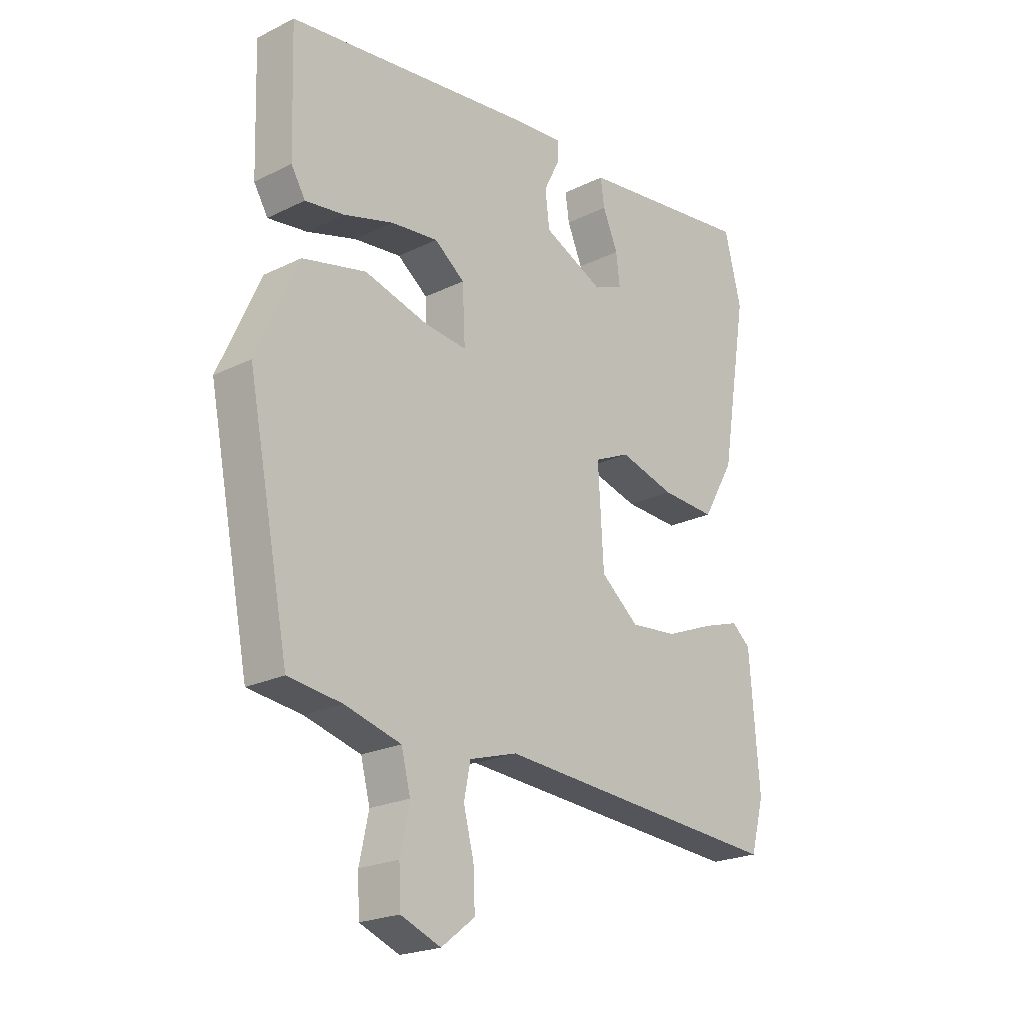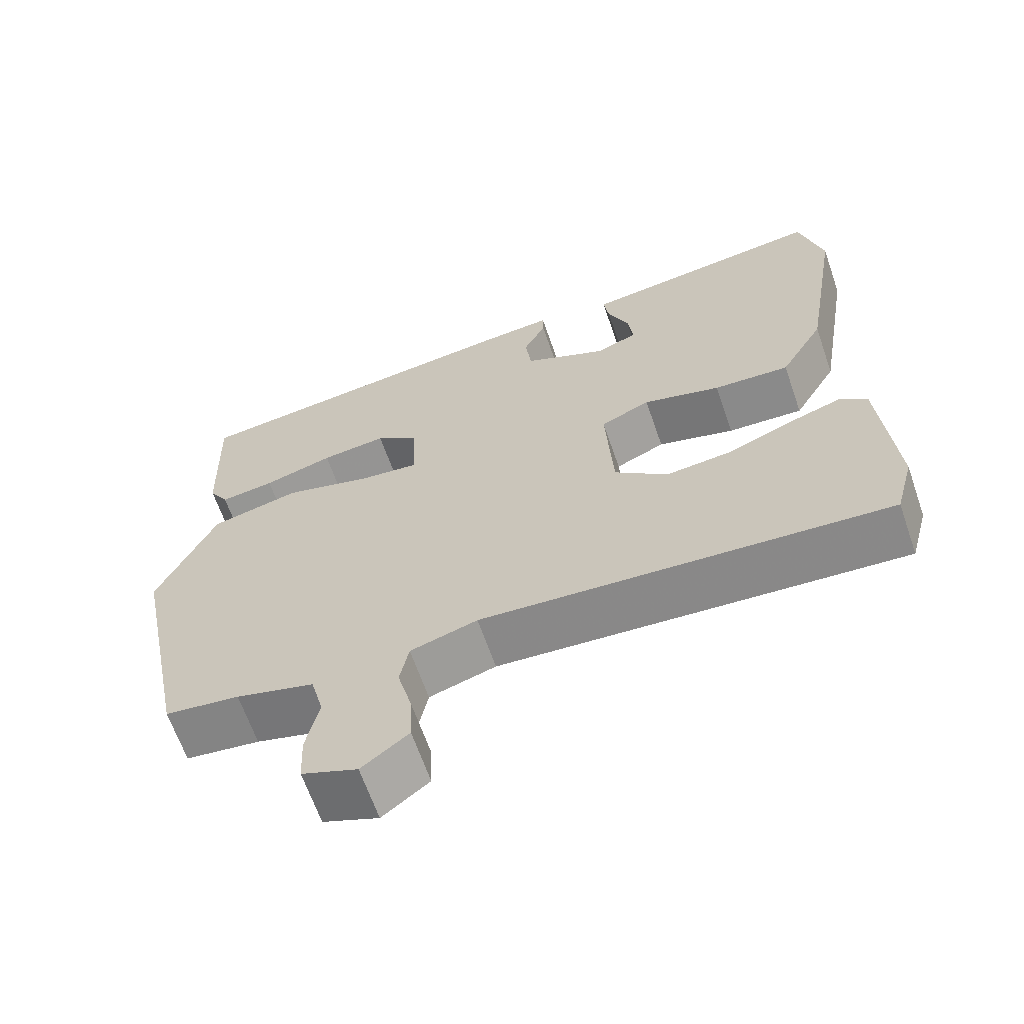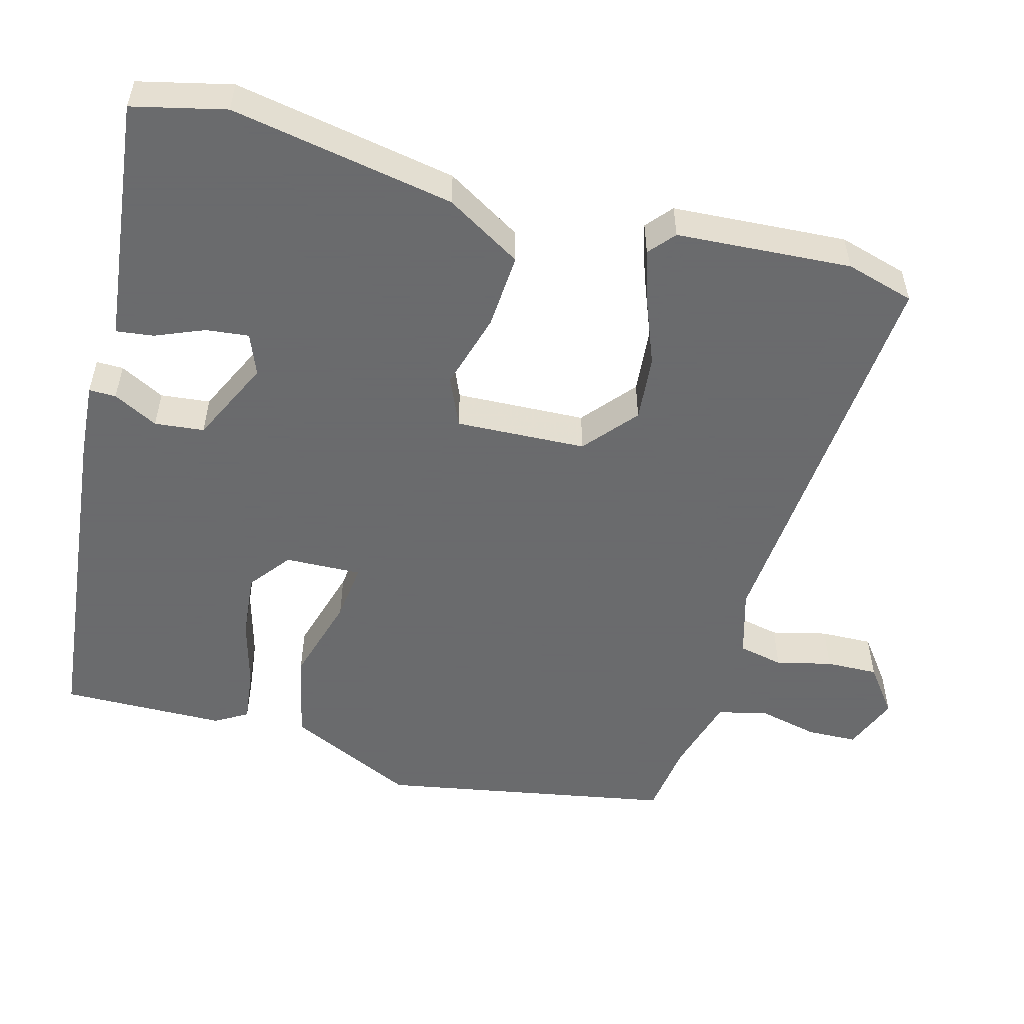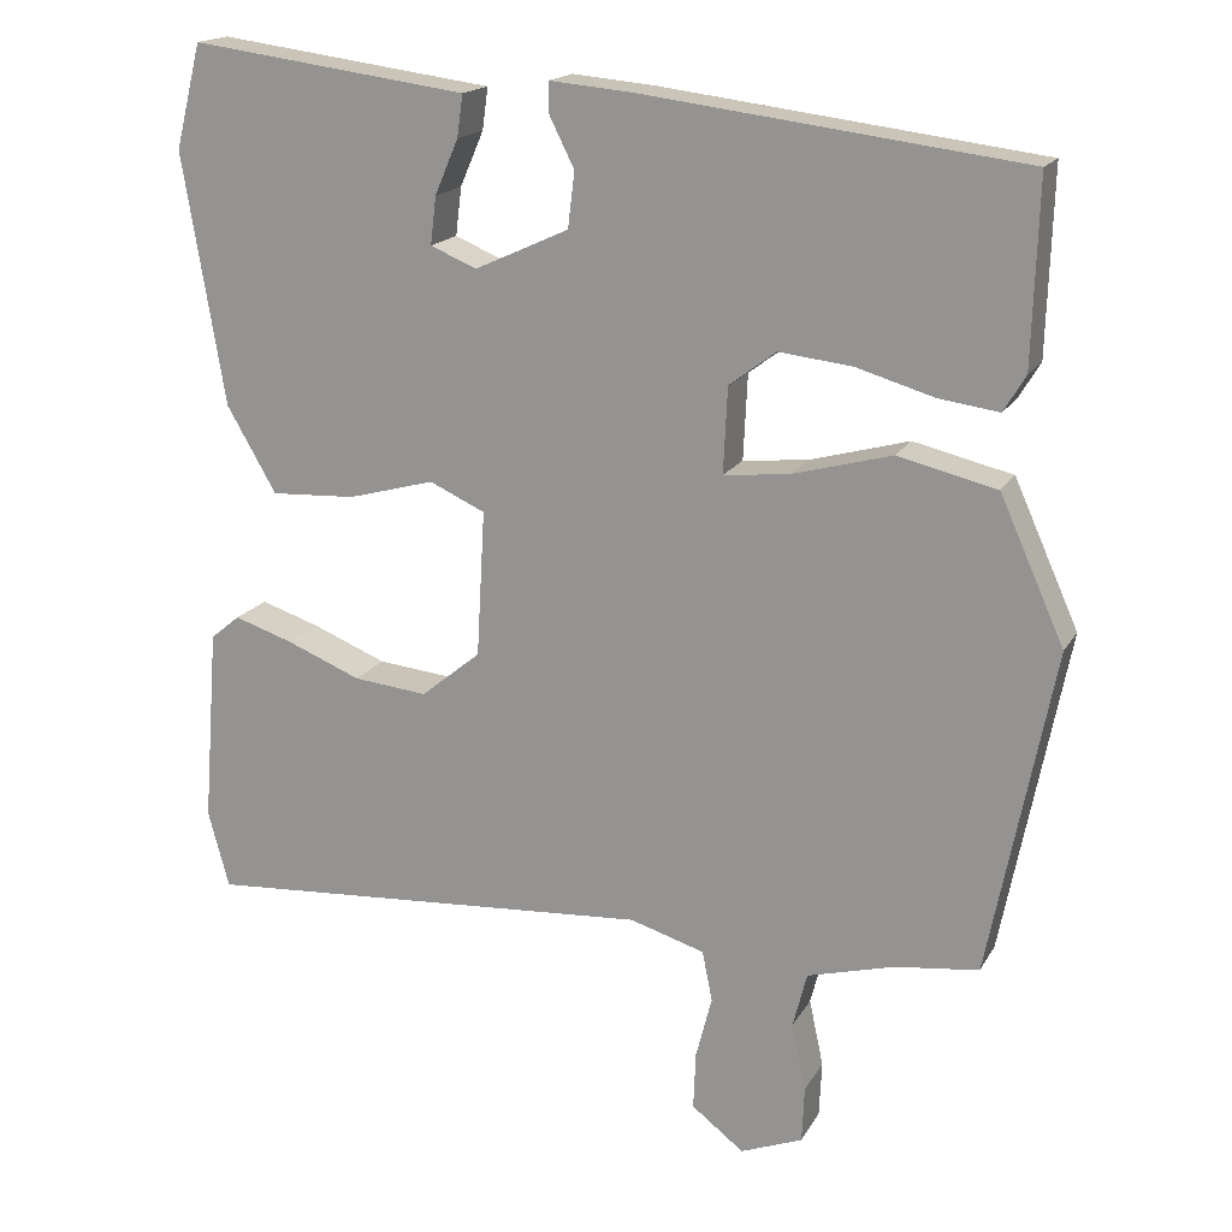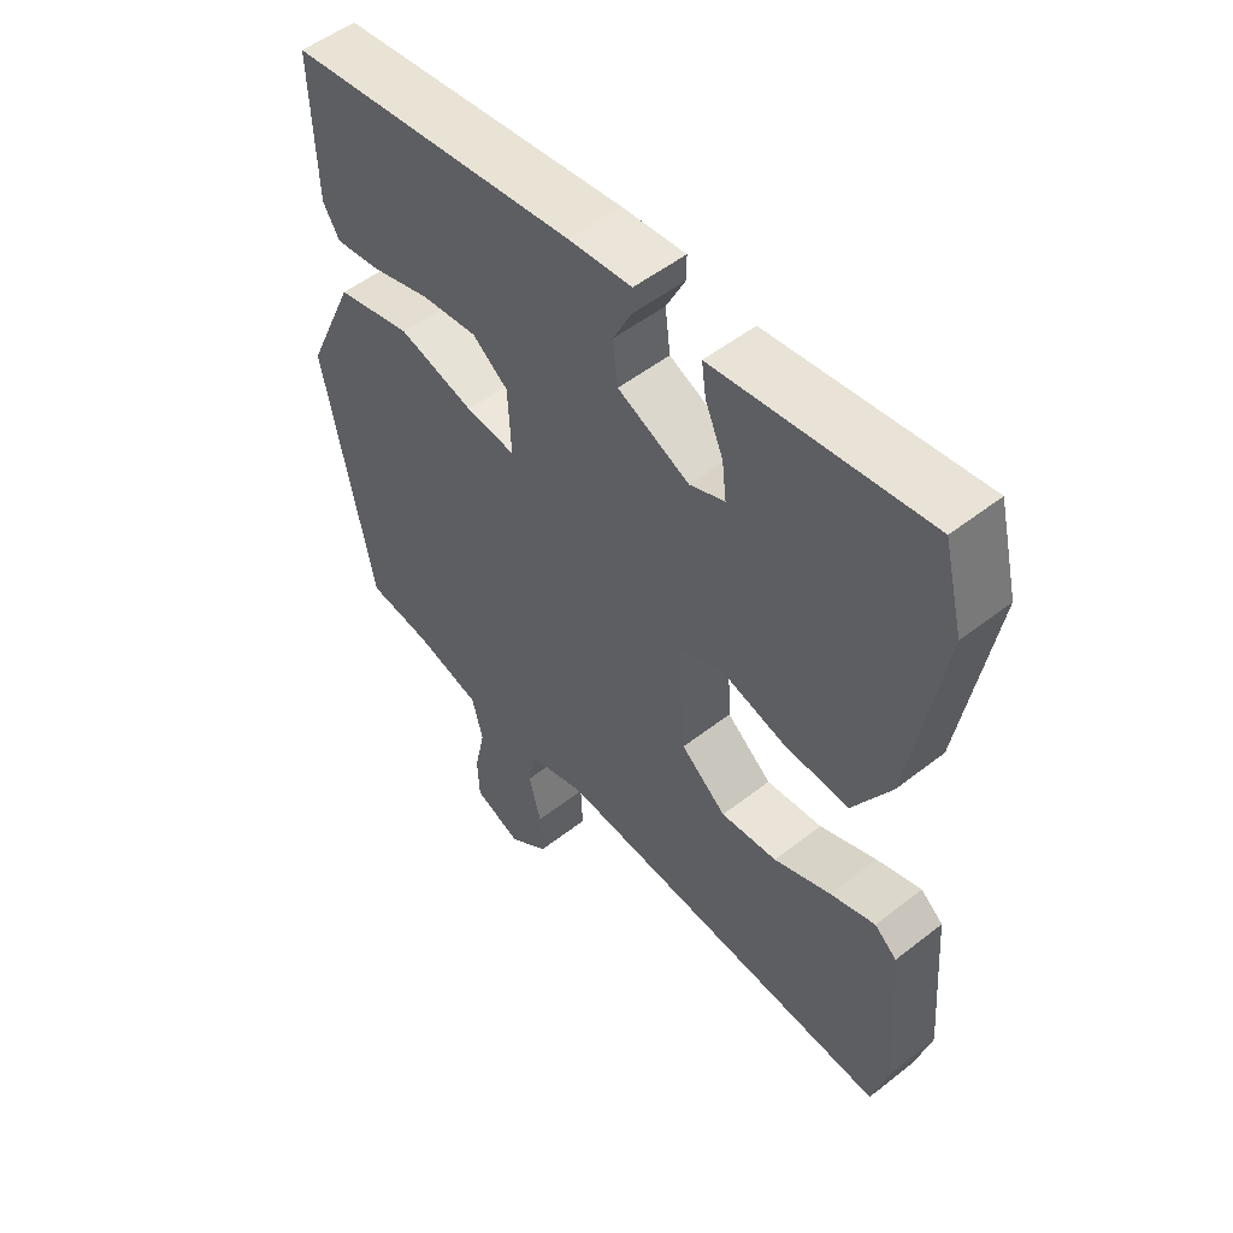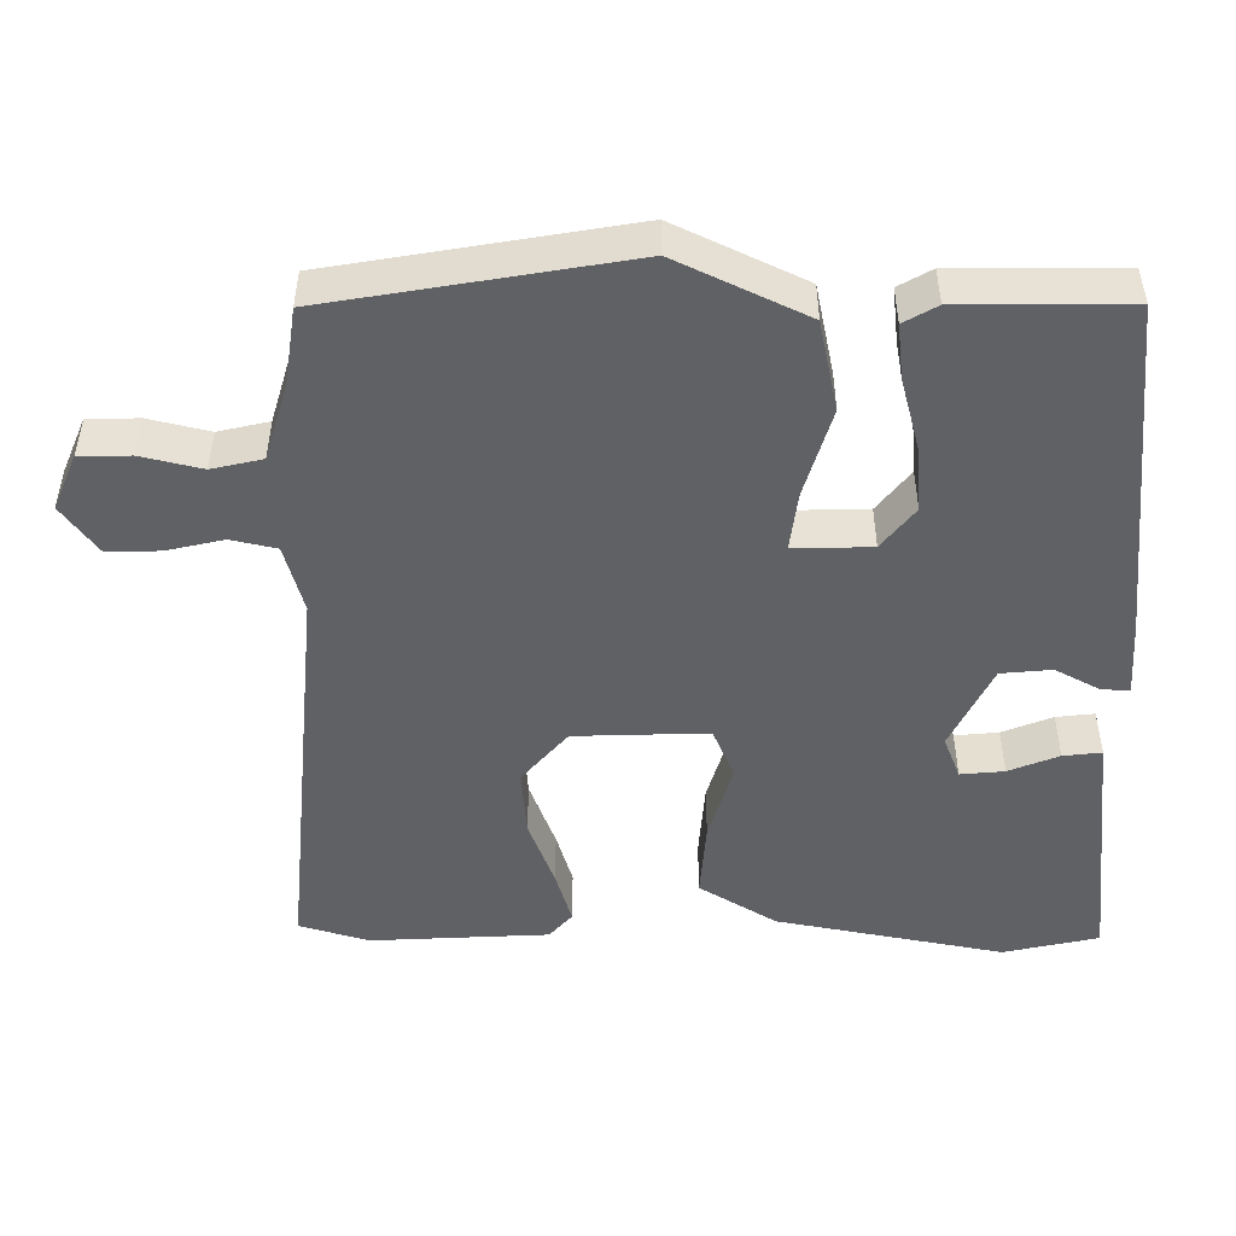
<metadata>
{"format":"obj","ext":"obj","renderer":"f3d","projection":"perspective","resolution":1024,"background":"white","views":[{"elev":-22.1,"azim":-49.3,"up":"+Z"},{"elev":-64.7,"azim":19.1,"up":"+Z"},{"elev":-53.2,"azim":74.0,"up":"+Y"},{"elev":17.3,"azim":-159.0,"up":"+Z"},{"elev":52.3,"azim":49.9,"up":"+Z"},{"elev":-49.4,"azim":-91.7,"up":"+Y"}]}
</metadata>
<code>
v -0.493 0.07 0.443
v -0.041 0.07 0.5
v 0.058 0.07 0.509
v 0.058 0.07 0.473
v 0.028 0.07 0.413
v 0.036 0.07 0.347
v 0.148 0.07 0.296
v 0.203 0.07 0.319
v 0.196 0.07 0.376
v 0.168 0.07 0.441
v 0.161 0.07 0.491
v 0.214 0.07 0.498
v 0.491 0.07 0.535
v 0.522 0.07 0.411
v 0.472 0.07 0.112
v 0.413 0.07 0.01
v 0.312 0.07 0.015
v 0.209 0.07 0.043
v 0.143 0.07 0.013
v 0.153 0.07 -0.161
v 0.224 0.07 -0.219
v 0.312 0.07 -0.21
v 0.401 0.07 -0.174
v 0.471 0.07 -0.151
v 0.506 0.07 -0.18
v 0.524 0.07 -0.413
v 0.499 0.07 -0.505
v -0.041 0.07 -0.469
v -0.13 0.07 -0.496
v -0.142 0.07 -0.556
v -0.123 0.07 -0.63
v -0.12 0.07 -0.699
v -0.182 0.07 -0.747
v -0.256 0.07 -0.718
v -0.259 0.07 -0.651
v -0.242 0.07 -0.571
v -0.259 0.07 -0.505
v -0.363 0.07 -0.477
v -0.462 0.07 -0.465
v -0.539 0.07 -0.076
v -0.462 0.07 0.096
v -0.344 0.07 0.124
v -0.226 0.07 0.092
v -0.148 0.07 0.084
v -0.153 0.07 0.186
v -0.209 0.07 0.228
v -0.296 0.07 0.218
v -0.388 0.07 0.191
v -0.46 0.07 0.181
v -0.486 0.07 0.224
v -0.493 0 0.443
v -0.041 0 0.5
v 0.058 0 0.509
v 0.058 0 0.473
v 0.028 0 0.413
v 0.036 0 0.347
v 0.148 0 0.296
v 0.203 0 0.319
v 0.196 0 0.376
v 0.168 0 0.441
v 0.161 0 0.491
v 0.214 0 0.498
v 0.491 0 0.535
v 0.522 0 0.411
v 0.472 0 0.112
v 0.413 0 0.01
v 0.312 0 0.015
v 0.209 0 0.043
v 0.143 0 0.013
v 0.153 0 -0.161
v 0.224 0 -0.219
v 0.312 0 -0.21
v 0.401 0 -0.174
v 0.471 0 -0.151
v 0.506 0 -0.18
v 0.524 0 -0.413
v 0.499 0 -0.505
v -0.041 0 -0.469
v -0.13 0 -0.496
v -0.142 0 -0.556
v -0.123 0 -0.63
v -0.12 0 -0.699
v -0.182 0 -0.747
v -0.256 0 -0.718
v -0.259 0 -0.651
v -0.242 0 -0.571
v -0.259 0 -0.505
v -0.363 0 -0.477
v -0.462 0 -0.465
v -0.539 0 -0.076
v -0.462 0 0.096
v -0.344 0 0.124
v -0.226 0 0.092
v -0.148 0 0.084
v -0.153 0 0.186
v -0.209 0 0.228
v -0.296 0 0.218
v -0.388 0 0.191
v -0.46 0 0.181
v -0.486 0 0.224
f 47 48 49 50
f 46 47 50 1
f 45 46 1 2
f 44 45 2 3
f 40 41 42 43
f 38 39 40 43
f 37 38 43 44
f 36 37 44
f 33 34 35 36
f 30 31 32 33
f 29 30 33 36
f 25 26 27 28
f 25 28 29
f 22 23 24 25
f 22 25 29
f 21 22 29
f 20 21 29 36
f 15 16 17 18
f 13 14 15 18
f 12 13 18
f 9 10 11 12
f 8 9 12
f 8 12 18
f 7 8 18 19
f 44 3 4 5
f 44 5 6
f 19 20 36 44
f 6 7 19 44
f 100 99 98 97
f 51 100 97 96
f 52 51 96 95
f 53 52 95 94
f 93 92 91 90
f 93 90 89 88
f 94 93 88 87
f 94 87 86
f 86 85 84 83
f 83 82 81 80
f 86 83 80 79
f 78 77 76 75
f 79 78 75
f 75 74 73 72
f 79 75 72
f 79 72 71
f 86 79 71 70
f 68 67 66 65
f 68 65 64 63
f 68 63 62
f 62 61 60 59
f 62 59 58
f 68 62 58
f 69 68 58 57
f 55 54 53 94
f 56 55 94
f 94 86 70 69
f 94 69 57 56
f 1 51 52 2
f 2 52 53 3
f 3 53 54 4
f 4 54 55 5
f 5 55 56 6
f 6 56 57 7
f 7 57 58 8
f 8 58 59 9
f 9 59 60 10
f 10 60 61 11
f 11 61 62 12
f 12 62 63 13
f 13 63 64 14
f 14 64 65 15
f 15 65 66 16
f 16 66 67 17
f 17 67 68 18
f 18 68 69 19
f 19 69 70 20
f 20 70 71 21
f 21 71 72 22
f 22 72 73 23
f 23 73 74 24
f 24 74 75 25
f 25 75 76 26
f 26 76 77 27
f 27 77 78 28
f 28 78 79 29
f 29 79 80 30
f 30 80 81 31
f 31 81 82 32
f 32 82 83 33
f 33 83 84 34
f 34 84 85 35
f 35 85 86 36
f 36 86 87 37
f 37 87 88 38
f 38 88 89 39
f 39 89 90 40
f 40 90 91 41
f 41 91 92 42
f 42 92 93 43
f 43 93 94 44
f 44 94 95 45
f 45 95 96 46
f 46 96 97 47
f 47 97 98 48
f 48 98 99 49
f 49 99 100 50
f 50 100 51 1

</code>
